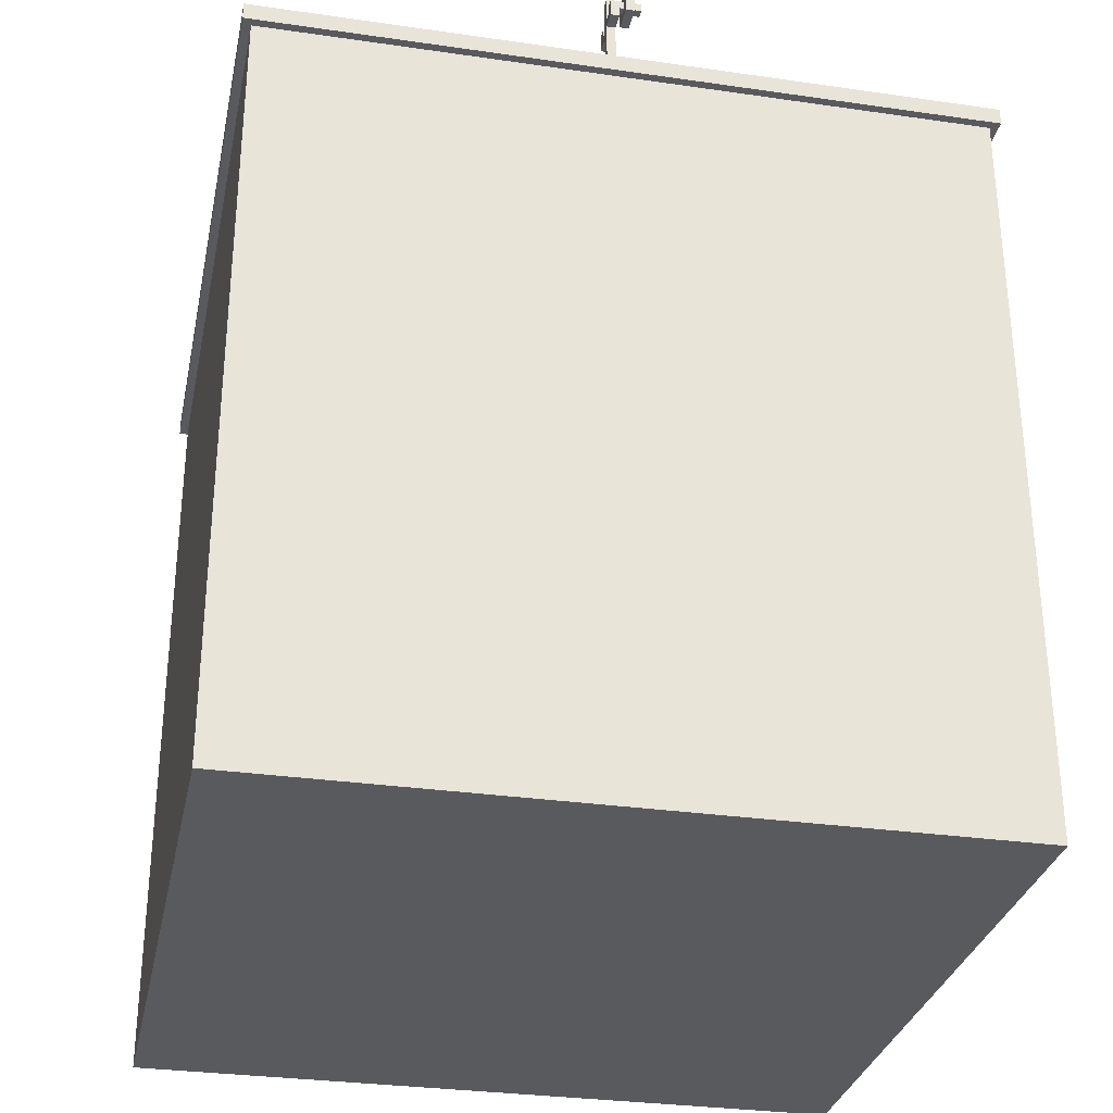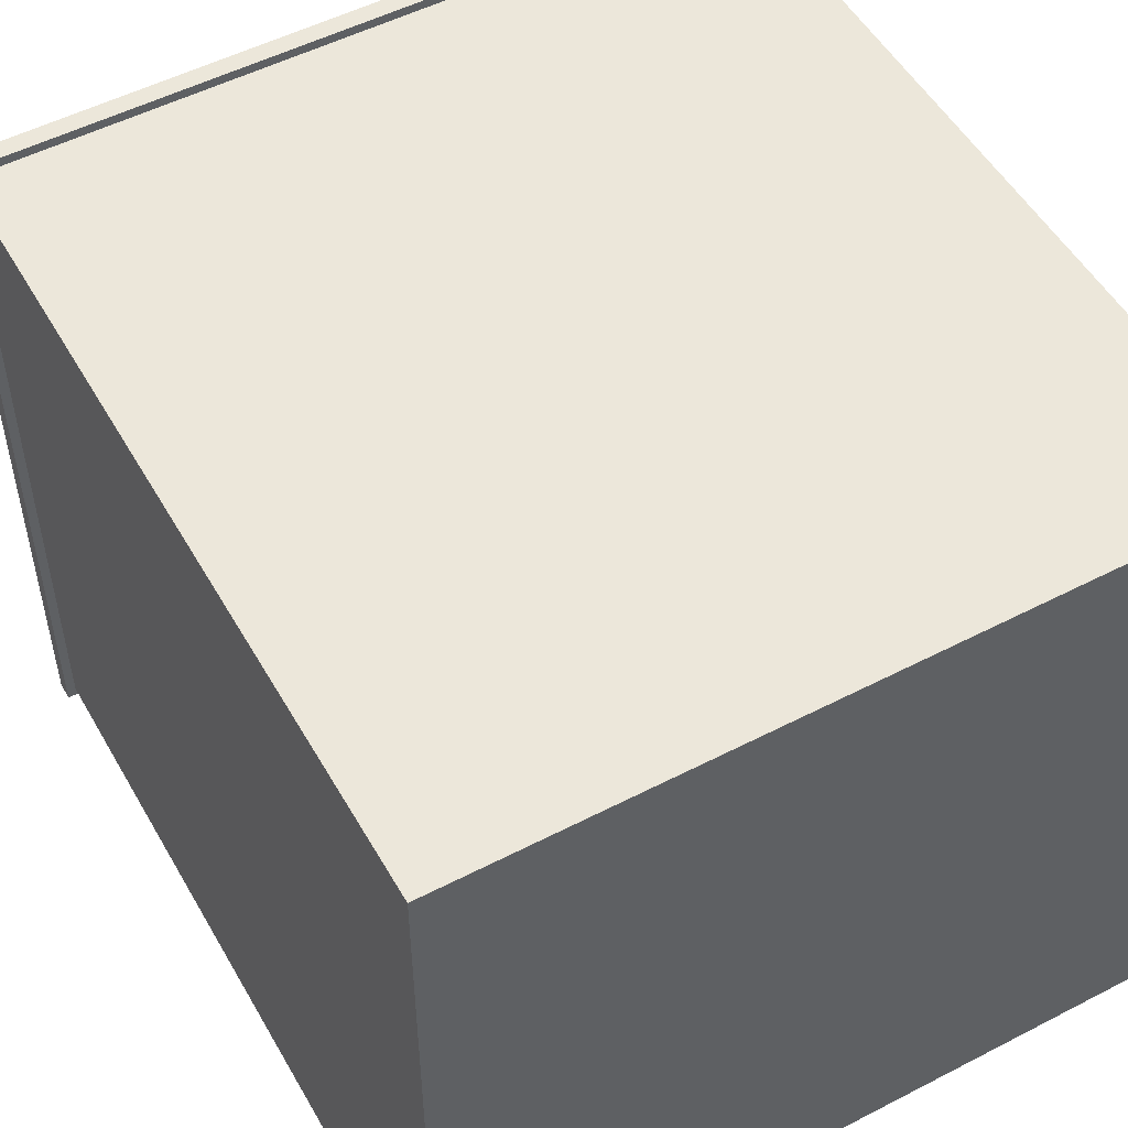
<metadata>
{"format":"obj","ext":"obj","renderer":"f3d","projection":"perspective","resolution":1024,"background":"white","views":[{"elev":-30.7,"azim":168.3,"up":"+Y"},{"elev":52.2,"azim":-29.2,"up":"+Z"}]}
</metadata>
<code>
o
v 6.4 9.1 -10.7
v 6.4 9.1 -18.9
v 6.4 9.3 -10.7
v 6.4 9.3 -18.9
v 6.5 0.3 -10.8
v 6.5 0.3 -18.8
v 6.5 9.1 -10.8
v 6.5 9.1 -18.8
v 7.6 3.8 -11
v 7.6 3.8 -12.8
v 7.6 3.8 -13
v 7.6 3.8 -16.6
v 7.6 4.2 -11
v 7.6 4.2 -12.8
v 7.6 4.2 -13
v 7.6 4.2 -16.6
v 8.7 3.8 -11
v 8.7 3.8 -12.8
v 8.7 3.8 -13
v 8.7 3.8 -16.6
v 8.7 4.2 -11
v 8.7 4.2 -12.8
v 8.7 4.2 -13
v 8.7 4.2 -16.6
v 9.8 3.8 -11
v 9.8 3.8 -12.8
v 9.8 3.8 -13
v 9.8 3.8 -16.6
v 9.8 4.2 -11
v 9.8 4.2 -12.8
v 9.8 4.2 -13
v 9.8 4.2 -16.6
v 10.5 10.1 -18.7
v 10.5 10.1 -18.8
v 10.5 10.2 -18.7
v 10.5 10.2 -18.8
v 10.6 10 -18.6
v 10.6 10 -18.9
v 10.6 10.1 -18.7
v 10.6 10.1 -18.8
v 10.6 10.2 -18.7
v 10.6 10.2 -18.8
v 10.6 10.3 -18.6
v 10.6 10.3 -18.9
v 10.8 3.8 -11
v 10.8 3.8 -12.8
v 10.8 3.8 -13
v 10.8 3.8 -16.6
v 10.8 4.2 -11
v 10.8 4.2 -12.8
v 10.8 4.2 -13
v 10.8 4.2 -16.6
v 10.8 9.3 -18.7
v 10.8 9.3 -18.8
v 10.8 9.7 -18.5
v 10.8 9.7 -18.7
v 10.8 9.8 -18.5
v 10.8 9.8 -18.6
v 10.8 9.8 -18.7
v 10.8 9.8 -18.8
v 10.8 9.8 -19
v 10.8 9.9 -18.5
v 10.8 9.9 -18.6
v 10.8 9.9 -18.8
v 10.8 9.9 -18.9
v 10.8 9.9 -19
v 10.8 10 -18.9
v 10.8 10 -19
v 10.8 10.1 -18.7
v 10.8 10.1 -18.8
v 12.9 10 -14.8
v 12.9 10 -17.8
v 12.9 10.1 -14.8
v 12.9 10.1 -17.8
v 13 10.1 -14.9
v 13 10.1 -17.7
v 13 10.2 -14.9
v 13 10.2 -17.7
v 13.1 8.9 -15
v 13.1 8.9 -16.2
v 13.1 8.9 -16.8
v 13.1 8.9 -17.6
v 13.1 9.4 -16.3
v 13.1 9.4 -16.4
v 13.1 9.5 -16.3
v 13.1 9.5 -16.4
v 13.1 9.9 -16.2
v 13.1 9.9 -16.8
v 13.1 10 -15
v 13.1 10 -17.6
v 13.1 10.2 -15
v 13.1 10.2 -17.6
v 13.1 10.3 -15
v 13.1 10.3 -17.6
v 14.6 3.8 -11
v 14.6 3.8 -12.8
v 14.6 3.8 -13
v 14.6 3.8 -16.6
v 14.6 4.2 -11
v 14.6 4.2 -12.8
v 14.6 4.2 -13
v 14.6 4.2 -16.6
v 14.6 8.9 -11
v 14.6 8.9 -18.6
v 14.6 9.1 -11
v 14.6 9.1 -18.6
v 14.6 9.3 -11
v 14.6 9.3 -18.6
v 6.7 3.8 -11
v 6.7 3.8 -12.8
v 6.7 3.8 -13
v 6.7 3.8 -16.6
v 6.7 4.2 -11
v 6.7 4.2 -12.8
v 6.7 4.2 -13
v 6.7 4.2 -16.6
v 6.7 8.9 -11
v 6.7 8.9 -18.6
v 6.7 9.1 -11
v 6.7 9.1 -18.6
v 6.7 9.3 -11
v 6.7 9.3 -18.6
v 7.8 3.8 -11
v 7.8 3.8 -12.8
v 7.8 3.8 -13
v 7.8 3.8 -16.6
v 7.8 4.2 -11
v 7.8 4.2 -12.8
v 7.8 4.2 -13
v 7.8 4.2 -16.6
v 8.9 3.8 -11
v 8.9 3.8 -12.8
v 8.9 3.8 -13
v 8.9 3.8 -16.6
v 8.9 4.2 -11
v 8.9 4.2 -12.8
v 8.9 4.2 -13
v 8.9 4.2 -16.6
v 10 3.8 -11
v 10 3.8 -12.8
v 10 3.8 -13
v 10 3.8 -16.6
v 10 4.2 -11
v 10 4.2 -12.8
v 10 4.2 -13
v 10 4.2 -16.6
v 10.7 10 -18.6
v 10.7 10 -18.9
v 10.7 10.1 -18.7
v 10.7 10.1 -18.8
v 10.7 10.2 -18.7
v 10.7 10.2 -18.8
v 10.7 10.3 -18.6
v 10.7 10.3 -18.9
v 10.9 9.3 -18.7
v 10.9 9.3 -18.8
v 10.9 9.7 -18.5
v 10.9 9.7 -18.7
v 10.9 9.8 -18.5
v 10.9 9.8 -18.6
v 10.9 9.8 -18.7
v 10.9 9.8 -18.8
v 10.9 9.8 -19
v 10.9 9.9 -18.5
v 10.9 9.9 -18.6
v 10.9 9.9 -18.8
v 10.9 9.9 -18.9
v 10.9 9.9 -19
v 10.9 10 -18.9
v 10.9 10 -19
v 10.9 10.2 -18.7
v 10.9 10.2 -18.8
v 11 3.8 -11
v 11 3.8 -12.8
v 11 3.8 -13
v 11 3.8 -16.6
v 11 4.2 -11
v 11 4.2 -12.8
v 11 4.2 -13
v 11 4.2 -16.6
v 14.1 8.9 -15
v 14.1 8.9 -17.6
v 14.1 10 -15
v 14.1 10 -17.6
v 14.1 10.2 -15
v 14.1 10.2 -17.6
v 14.1 10.3 -15
v 14.1 10.3 -17.6
v 14.2 10.1 -14.9
v 14.2 10.1 -17.7
v 14.2 10.2 -14.9
v 14.2 10.2 -17.7
v 14.3 10 -14.8
v 14.3 10 -17.8
v 14.3 10.1 -14.8
v 14.3 10.1 -17.8
v 14.8 0.3 -10.8
v 14.8 0.3 -18.8
v 14.8 9.1 -10.8
v 14.8 9.1 -18.8
v 14.9 9.1 -10.7
v 14.9 9.1 -18.9
v 14.9 9.3 -10.7
v 14.9 9.3 -18.9
v 6.4 9.1 -10.7
v 6.4 9.3 -10.7
v 14.9 9.1 -10.7
v 14.9 9.3 -10.7
v 6.5 0.3 -10.8
v 6.5 9.1 -10.8
v 14.8 0.3 -10.8
v 14.8 9.1 -10.8
v 6.7 3.8 -12.8
v 6.7 4.2 -12.8
v 7.6 3.8 -12.8
v 7.6 4.2 -12.8
v 7.8 3.8 -12.8
v 7.8 4.2 -12.8
v 8.7 3.8 -12.8
v 8.7 4.2 -12.8
v 8.9 3.8 -12.8
v 8.9 4.2 -12.8
v 9.8 3.8 -12.8
v 9.8 4.2 -12.8
v 10 3.8 -12.8
v 10 4.2 -12.8
v 10.8 3.8 -12.8
v 10.8 4.2 -12.8
v 11 3.8 -12.8
v 11 4.2 -12.8
v 14.6 3.8 -12.8
v 14.6 4.2 -12.8
v 12.9 10 -14.8
v 12.9 10.1 -14.8
v 14.3 10 -14.8
v 14.3 10.1 -14.8
v 13 10.1 -14.9
v 13 10.2 -14.9
v 14.2 10.1 -14.9
v 14.2 10.2 -14.9
v 13.1 8.9 -15
v 13.1 10 -15
v 13.1 10.2 -15
v 13.1 10.3 -15
v 14.1 8.9 -15
v 14.1 10 -15
v 14.1 10.2 -15
v 14.1 10.3 -15
v 6.7 3.8 -16.6
v 6.7 4.2 -16.6
v 7.6 3.8 -16.6
v 7.6 4.2 -16.6
v 7.8 3.8 -16.6
v 7.8 4.2 -16.6
v 8.7 3.8 -16.6
v 8.7 4.2 -16.6
v 8.9 3.8 -16.6
v 8.9 4.2 -16.6
v 9.8 3.8 -16.6
v 9.8 4.2 -16.6
v 10 3.8 -16.6
v 10 4.2 -16.6
v 10.8 3.8 -16.6
v 10.8 4.2 -16.6
v 11 3.8 -16.6
v 11 4.2 -16.6
v 14.6 3.8 -16.6
v 14.6 4.2 -16.6
v 10.8 9.7 -18.5
v 10.8 9.8 -18.5
v 10.8 9.9 -18.5
v 10.9 9.7 -18.5
v 10.9 9.8 -18.5
v 10.9 9.9 -18.5
v 6.7 8.9 -18.6
v 6.7 9.1 -18.6
v 6.7 9.3 -18.6
v 10.6 10 -18.6
v 10.6 10.3 -18.6
v 10.7 10 -18.6
v 10.7 10.3 -18.6
v 14.6 8.9 -18.6
v 14.6 9.1 -18.6
v 14.6 9.3 -18.6
v 10.5 10.1 -18.7
v 10.5 10.2 -18.7
v 10.6 10.1 -18.7
v 10.6 10.2 -18.7
v 10.7 10.1 -18.7
v 10.7 10.2 -18.7
v 10.8 9.3 -18.7
v 10.8 9.7 -18.7
v 10.8 9.8 -18.7
v 10.8 10.1 -18.7
v 10.9 9.3 -18.7
v 10.9 9.7 -18.7
v 10.9 9.8 -18.7
v 10.9 10.2 -18.7
v 10.8 9.9 -18.9
v 10.8 10 -18.9
v 10.9 9.9 -18.9
v 10.9 10 -18.9
v 6.7 3.8 -11
v 6.7 4.2 -11
v 6.7 8.9 -11
v 6.7 9.1 -11
v 6.7 9.3 -11
v 7.6 3.8 -11
v 7.6 4.2 -11
v 7.8 3.8 -11
v 7.8 4.2 -11
v 8.7 3.8 -11
v 8.7 4.2 -11
v 8.9 3.8 -11
v 8.9 4.2 -11
v 9.8 3.8 -11
v 9.8 4.2 -11
v 10 3.8 -11
v 10 4.2 -11
v 10.8 3.8 -11
v 10.8 4.2 -11
v 11 3.8 -11
v 11 4.2 -11
v 14.6 3.8 -11
v 14.6 4.2 -11
v 14.6 8.9 -11
v 14.6 9.1 -11
v 14.6 9.3 -11
v 6.7 3.8 -13
v 6.7 4.2 -13
v 7.6 3.8 -13
v 7.6 4.2 -13
v 7.8 3.8 -13
v 7.8 4.2 -13
v 8.7 3.8 -13
v 8.7 4.2 -13
v 8.9 3.8 -13
v 8.9 4.2 -13
v 9.8 3.8 -13
v 9.8 4.2 -13
v 10 3.8 -13
v 10 4.2 -13
v 10.8 3.8 -13
v 10.8 4.2 -13
v 11 3.8 -13
v 11 4.2 -13
v 14.6 3.8 -13
v 14.6 4.2 -13
v 13.1 8.9 -17.6
v 13.1 10 -17.6
v 13.1 10.2 -17.6
v 13.1 10.3 -17.6
v 14.1 8.9 -17.6
v 14.1 10 -17.6
v 14.1 10.2 -17.6
v 14.1 10.3 -17.6
v 13 10.1 -17.7
v 13 10.2 -17.7
v 14.2 10.1 -17.7
v 14.2 10.2 -17.7
v 12.9 10 -17.8
v 12.9 10.1 -17.8
v 14.3 10 -17.8
v 14.3 10.1 -17.8
v 10.8 9.8 -18.6
v 10.8 9.9 -18.6
v 10.9 9.8 -18.6
v 10.9 9.9 -18.6
v 6.5 0.3 -18.8
v 6.5 9.1 -18.8
v 10.5 10.1 -18.8
v 10.5 10.2 -18.8
v 10.6 10.1 -18.8
v 10.6 10.2 -18.8
v 10.7 10.1 -18.8
v 10.7 10.2 -18.8
v 10.8 9.3 -18.8
v 10.8 9.8 -18.8
v 10.8 9.9 -18.8
v 10.8 10.1 -18.8
v 10.9 9.3 -18.8
v 10.9 9.8 -18.8
v 10.9 9.9 -18.8
v 10.9 10.2 -18.8
v 14.8 0.3 -18.8
v 14.8 9.1 -18.8
v 6.4 9.1 -18.9
v 6.4 9.3 -18.9
v 10.6 10 -18.9
v 10.6 10.3 -18.9
v 10.7 10 -18.9
v 10.7 10.3 -18.9
v 14.9 9.1 -18.9
v 14.9 9.3 -18.9
v 10.8 9.8 -19
v 10.8 9.9 -19
v 10.8 10 -19
v 10.9 9.8 -19
v 10.9 9.9 -19
v 10.9 10 -19
v 6.5 0.3 -10.8
v 14.8 0.3 -10.8
v 6.5 0.3 -18.8
v 14.8 0.3 -18.8
v 6.7 4.2 -11
v 7.6 4.2 -11
v 7.8 4.2 -11
v 8.7 4.2 -11
v 8.9 4.2 -11
v 9.8 4.2 -11
v 10 4.2 -11
v 10.8 4.2 -11
v 11 4.2 -11
v 14.6 4.2 -11
v 6.7 4.2 -12.8
v 7.6 4.2 -12.8
v 7.8 4.2 -12.8
v 8.7 4.2 -12.8
v 8.9 4.2 -12.8
v 9.8 4.2 -12.8
v 10 4.2 -12.8
v 10.8 4.2 -12.8
v 11 4.2 -12.8
v 14.6 4.2 -12.8
v 6.7 4.2 -13
v 7.6 4.2 -13
v 7.8 4.2 -13
v 8.7 4.2 -13
v 8.9 4.2 -13
v 9.8 4.2 -13
v 10 4.2 -13
v 10.8 4.2 -13
v 11 4.2 -13
v 14.6 4.2 -13
v 6.7 4.2 -16.6
v 7.6 4.2 -16.6
v 7.8 4.2 -16.6
v 8.7 4.2 -16.6
v 8.9 4.2 -16.6
v 9.8 4.2 -16.6
v 10 4.2 -16.6
v 10.8 4.2 -16.6
v 11 4.2 -16.6
v 14.6 4.2 -16.6
v 6.4 9.1 -10.7
v 14.9 9.1 -10.7
v 6.5 9.1 -10.8
v 14.8 9.1 -10.8
v 6.5 9.1 -18.8
v 14.8 9.1 -18.8
v 6.4 9.1 -18.9
v 14.9 9.1 -18.9
v 10.8 9.7 -18.5
v 10.9 9.7 -18.5
v 10.8 9.7 -18.7
v 10.9 9.7 -18.7
v 10.8 9.8 -18.8
v 10.9 9.8 -18.8
v 10.8 9.8 -19
v 10.9 9.8 -19
v 12.9 10 -14.8
v 14.3 10 -14.8
v 13.1 10 -15
v 14.1 10 -15
v 13.1 10 -17.6
v 14.1 10 -17.6
v 12.9 10 -17.8
v 14.3 10 -17.8
v 10.6 10 -18.6
v 10.7 10 -18.6
v 10.6 10 -18.9
v 10.7 10 -18.9
v 10.5 10.1 -18.7
v 10.6 10.1 -18.7
v 10.7 10.1 -18.7
v 10.8 10.1 -18.7
v 10.5 10.1 -18.8
v 10.6 10.1 -18.8
v 10.7 10.1 -18.8
v 10.8 10.1 -18.8
v 6.7 3.8 -11
v 7.6 3.8 -11
v 7.8 3.8 -11
v 8.7 3.8 -11
v 8.9 3.8 -11
v 9.8 3.8 -11
v 10 3.8 -11
v 10.8 3.8 -11
v 11 3.8 -11
v 14.6 3.8 -11
v 6.7 3.8 -12.8
v 7.6 3.8 -12.8
v 7.8 3.8 -12.8
v 8.7 3.8 -12.8
v 8.9 3.8 -12.8
v 9.8 3.8 -12.8
v 10 3.8 -12.8
v 10.8 3.8 -12.8
v 11 3.8 -12.8
v 14.6 3.8 -12.8
v 6.7 3.8 -13
v 7.6 3.8 -13
v 7.8 3.8 -13
v 8.7 3.8 -13
v 8.9 3.8 -13
v 9.8 3.8 -13
v 10 3.8 -13
v 10.8 3.8 -13
v 11 3.8 -13
v 14.6 3.8 -13
v 6.7 3.8 -16.6
v 7.6 3.8 -16.6
v 7.8 3.8 -16.6
v 8.7 3.8 -16.6
v 8.9 3.8 -16.6
v 9.8 3.8 -16.6
v 10 3.8 -16.6
v 10.8 3.8 -16.6
v 11 3.8 -16.6
v 14.6 3.8 -16.6
v 6.7 8.9 -11
v 14.6 8.9 -11
v 13.1 8.9 -15
v 14.1 8.9 -15
v 13.1 8.9 -16.2
v 13.1 8.9 -16.8
v 13.1 8.9 -17.6
v 14.1 8.9 -17.6
v 6.7 8.9 -18.6
v 14.6 8.9 -18.6
v 6.4 9.3 -10.7
v 14.9 9.3 -10.7
v 6.7 9.3 -11
v 14.6 9.3 -11
v 6.7 9.3 -18.6
v 14.6 9.3 -18.6
v 10.8 9.3 -18.7
v 10.9 9.3 -18.7
v 10.8 9.3 -18.8
v 10.9 9.3 -18.8
v 6.4 9.3 -18.9
v 14.9 9.3 -18.9
v 10.8 9.8 -18.6
v 10.9 9.8 -18.6
v 10.8 9.8 -18.7
v 10.9 9.8 -18.7
v 10.8 9.9 -18.5
v 10.9 9.9 -18.5
v 10.8 9.9 -18.6
v 10.9 9.9 -18.6
v 10.8 9.9 -18.8
v 10.9 9.9 -18.8
v 10.8 9.9 -18.9
v 10.9 9.9 -18.9
v 10.8 10 -18.9
v 10.9 10 -18.9
v 10.8 10 -19
v 10.9 10 -19
v 12.9 10.1 -14.8
v 14.3 10.1 -14.8
v 13 10.1 -14.9
v 14.2 10.1 -14.9
v 13 10.1 -17.7
v 14.2 10.1 -17.7
v 12.9 10.1 -17.8
v 14.3 10.1 -17.8
v 13 10.2 -14.9
v 14.2 10.2 -14.9
v 13.1 10.2 -15
v 14.1 10.2 -15
v 13.1 10.2 -17.6
v 14.1 10.2 -17.6
v 13 10.2 -17.7
v 14.2 10.2 -17.7
v 10.5 10.2 -18.7
v 10.6 10.2 -18.7
v 10.7 10.2 -18.7
v 10.9 10.2 -18.7
v 10.5 10.2 -18.8
v 10.6 10.2 -18.8
v 10.7 10.2 -18.8
v 10.9 10.2 -18.8
v 13.1 10.3 -15
v 14.1 10.3 -15
v 13.1 10.3 -17.6
v 14.1 10.3 -17.6
v 10.6 10.3 -18.6
v 10.7 10.3 -18.6
v 10.6 10.3 -18.9
v 10.7 10.3 -18.9
f 3 2 1
f 4 2 3
f 7 6 5
f 8 6 7
f 13 10 9
f 14 10 13
f 15 12 11
f 16 12 15
f 21 18 17
f 22 18 21
f 23 20 19
f 24 20 23
f 29 26 25
f 30 26 29
f 31 28 27
f 32 28 31
f 35 34 33
f 36 34 35
f 39 38 37
f 40 38 39
f 41 39 37
f 42 38 40
f 43 41 37
f 43 42 41
f 44 38 42
f 44 42 43
f 49 46 45
f 50 46 49
f 51 48 47
f 52 48 51
f 56 54 53
f 57 56 55
f 58 56 57
f 59 54 56
f 59 56 58
f 60 54 59
f 62 58 57
f 63 58 62
f 64 61 60
f 64 60 59
f 65 61 64
f 66 61 65
f 67 66 65
f 68 66 67
f 69 64 59
f 70 64 69
f 73 72 71
f 74 72 73
f 77 76 75
f 78 76 77
f 83 81 80
f 84 81 83
f 85 83 80
f 85 84 83
f 86 81 84
f 86 84 85
f 87 80 79
f 87 85 80
f 87 86 85
f 88 81 86
f 88 86 87
f 88 82 81
f 89 87 79
f 89 88 87
f 90 82 88
f 90 88 89
f 93 92 91
f 94 92 93
f 99 96 95
f 100 96 99
f 101 98 97
f 102 98 101
f 105 104 103
f 106 104 105
f 107 106 105
f 108 106 107
f 109 110 113
f 113 110 114
f 111 112 115
f 115 112 116
f 117 118 119
f 119 118 120
f 119 120 121
f 121 120 122
f 123 124 127
f 127 124 128
f 125 126 129
f 129 126 130
f 131 132 135
f 135 132 136
f 133 134 137
f 137 134 138
f 139 140 143
f 143 140 144
f 141 142 145
f 145 142 146
f 147 148 149
f 149 148 150
f 147 149 151
f 150 148 152
f 147 151 153
f 151 152 153
f 152 148 154
f 153 152 154
f 155 156 158
f 157 158 159
f 159 158 160
f 158 156 161
f 160 158 161
f 161 156 162
f 159 160 164
f 164 160 165
f 162 163 166
f 161 162 166
f 166 163 167
f 167 163 168
f 167 168 169
f 169 168 170
f 161 166 171
f 171 166 172
f 173 174 177
f 177 174 178
f 175 176 179
f 179 176 180
f 181 182 183
f 183 182 184
f 185 186 187
f 187 186 188
f 189 190 191
f 191 190 192
f 193 194 195
f 195 194 196
f 197 198 199
f 199 198 200
f 201 202 203
f 203 202 204
f 207 206 205
f 208 206 207
f 211 210 209
f 212 210 211
f 215 214 213
f 216 214 215
f 219 218 217
f 220 218 219
f 223 222 221
f 224 222 223
f 227 226 225
f 228 226 227
f 231 230 229
f 232 230 231
f 235 234 233
f 236 234 235
f 239 238 237
f 240 238 239
f 245 242 241
f 246 242 245
f 247 244 243
f 248 244 247
f 251 250 249
f 252 250 251
f 255 254 253
f 256 254 255
f 259 258 257
f 260 258 259
f 263 262 261
f 264 262 263
f 267 266 265
f 268 266 267
f 272 270 269
f 273 271 270
f 273 270 272
f 274 271 273
f 280 279 278
f 281 279 280
f 282 276 275
f 283 277 276
f 283 276 282
f 284 277 283
f 287 286 285
f 288 286 287
f 294 290 289
f 295 292 291
f 296 292 295
f 297 294 293
f 298 290 294
f 298 294 297
f 301 300 299
f 302 300 301
f 303 304 308
f 308 304 309
f 310 311 312
f 312 311 313
f 314 315 316
f 316 315 317
f 318 319 320
f 320 319 321
f 322 323 324
f 324 323 325
f 305 306 326
f 306 307 327
f 326 306 327
f 327 307 328
f 329 330 331
f 331 330 332
f 333 334 335
f 335 334 336
f 337 338 339
f 339 338 340
f 341 342 343
f 343 342 344
f 345 346 347
f 347 346 348
f 349 350 353
f 353 350 354
f 351 352 355
f 355 352 356
f 357 358 359
f 359 358 360
f 361 362 363
f 363 362 364
f 365 366 367
f 367 366 368
f 371 372 373
f 373 372 374
f 375 376 380
f 377 378 381
f 381 378 382
f 379 380 383
f 380 376 384
f 383 380 384
f 369 370 385
f 385 370 386
f 389 390 391
f 391 390 392
f 387 388 393
f 393 388 394
f 395 396 398
f 396 397 399
f 398 396 399
f 399 397 400
f 403 402 401
f 404 402 403
f 415 406 405
f 416 406 415
f 417 408 407
f 418 408 417
f 419 410 409
f 420 410 419
f 421 412 411
f 422 412 421
f 423 414 413
f 424 414 423
f 435 426 425
f 436 426 435
f 437 428 427
f 438 428 437
f 439 430 429
f 440 430 439
f 441 432 431
f 442 432 441
f 443 434 433
f 444 434 443
f 447 446 445
f 448 446 447
f 449 447 445
f 450 446 448
f 451 449 445
f 451 450 449
f 452 446 450
f 452 450 451
f 455 454 453
f 456 454 455
f 459 458 457
f 460 458 459
f 463 462 461
f 464 462 463
f 465 463 461
f 466 462 464
f 467 465 461
f 467 466 465
f 468 462 466
f 468 466 467
f 471 470 469
f 472 470 471
f 477 474 473
f 478 474 477
f 479 476 475
f 480 476 479
f 481 482 491
f 491 482 492
f 483 484 493
f 493 484 494
f 485 486 495
f 495 486 496
f 487 488 497
f 497 488 498
f 489 490 499
f 499 490 500
f 501 502 511
f 511 502 512
f 503 504 513
f 513 504 514
f 505 506 515
f 515 506 516
f 507 508 517
f 517 508 518
f 509 510 519
f 519 510 520
f 521 522 523
f 523 522 524
f 521 523 525
f 521 525 526
f 521 526 527
f 524 522 528
f 521 527 529
f 527 528 529
f 528 522 530
f 529 528 530
f 531 532 533
f 533 532 534
f 531 533 535
f 534 532 536
f 535 536 537
f 537 536 538
f 535 537 539
f 538 536 540
f 531 535 541
f 539 540 541
f 535 539 541
f 540 536 542
f 541 540 542
f 536 532 542
f 543 544 545
f 545 544 546
f 547 548 549
f 549 548 550
f 551 552 553
f 553 552 554
f 555 556 557
f 557 556 558
f 559 560 561
f 561 560 562
f 559 561 563
f 562 560 564
f 559 563 565
f 563 564 565
f 564 560 566
f 565 564 566
f 567 568 569
f 569 568 570
f 567 569 571
f 570 568 572
f 567 571 573
f 571 572 573
f 572 568 574
f 573 572 574
f 575 576 579
f 579 576 580
f 577 578 581
f 581 578 582
f 583 584 585
f 585 584 586
f 587 588 589
f 589 588 590

</code>
